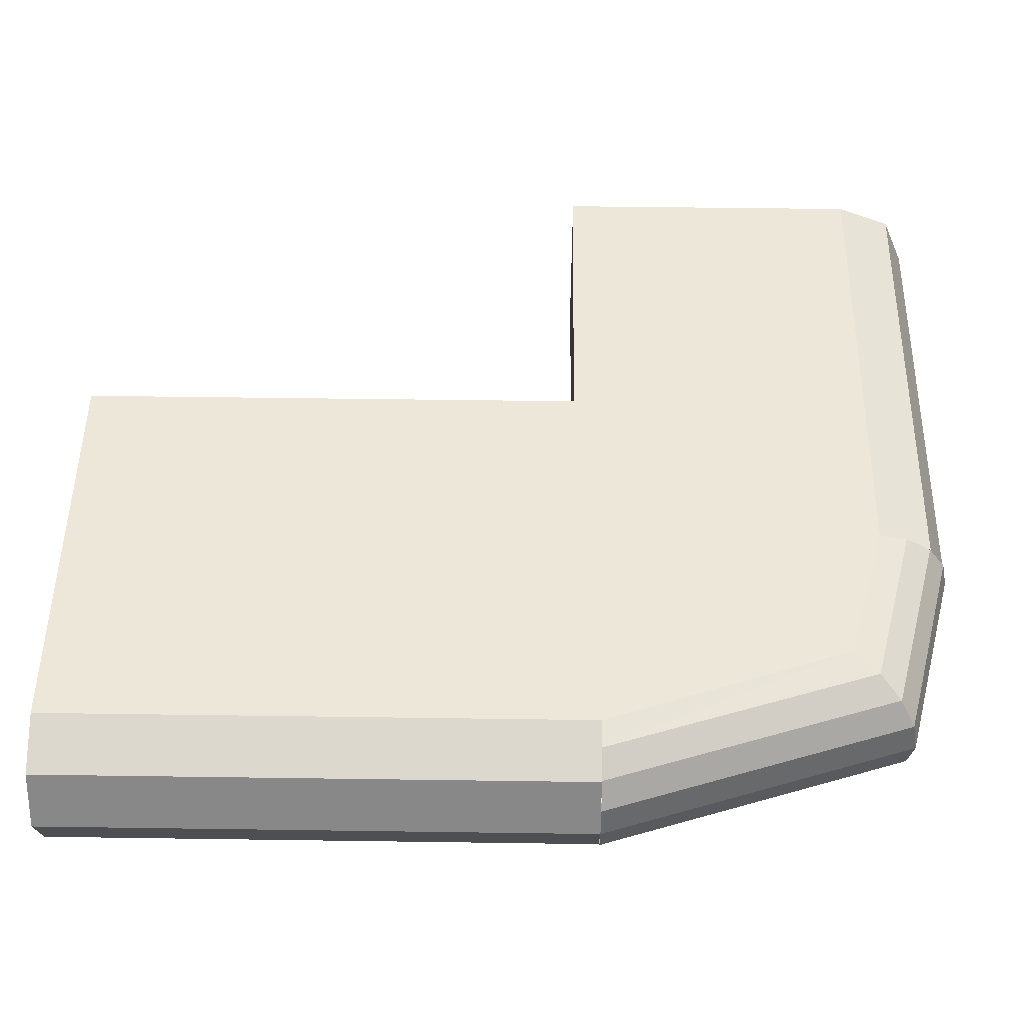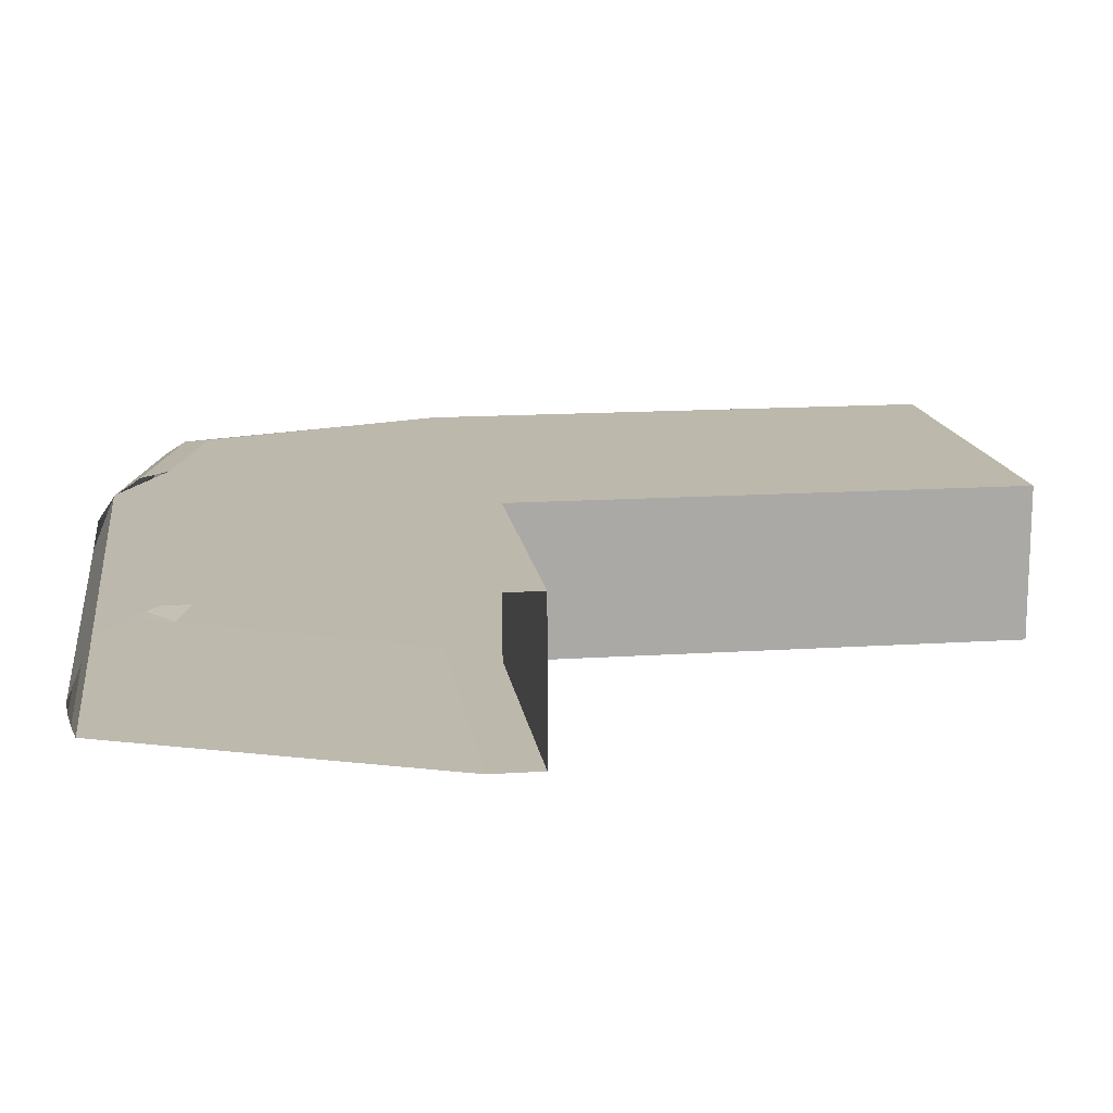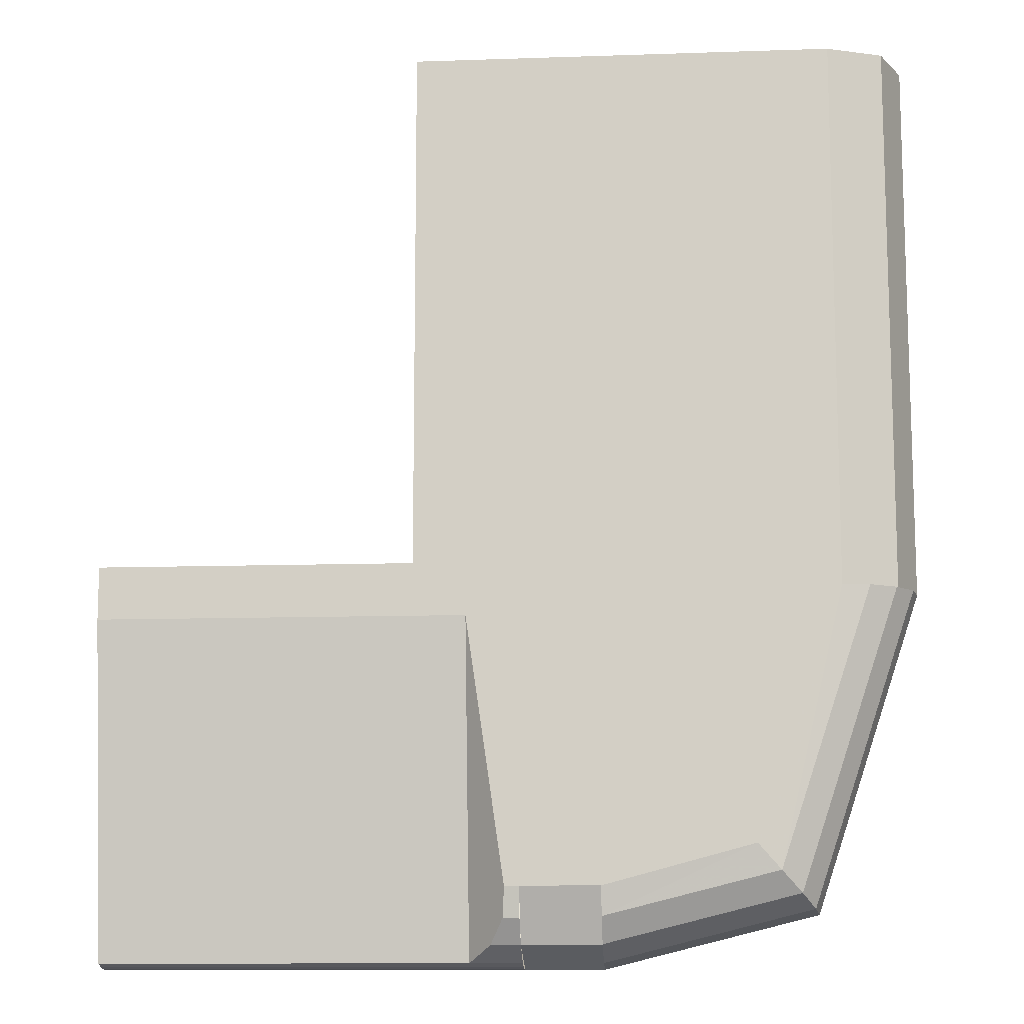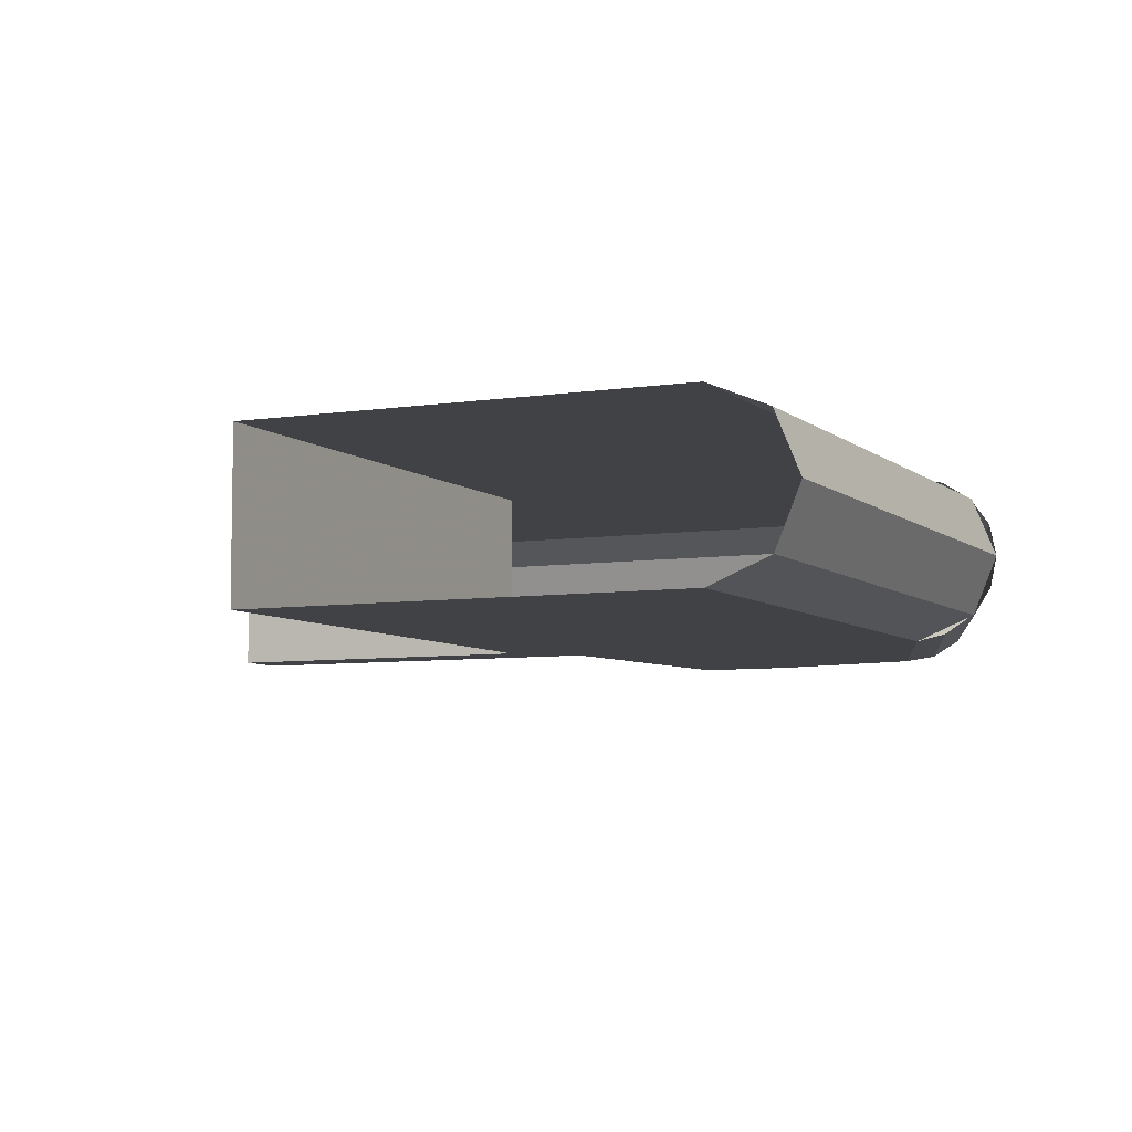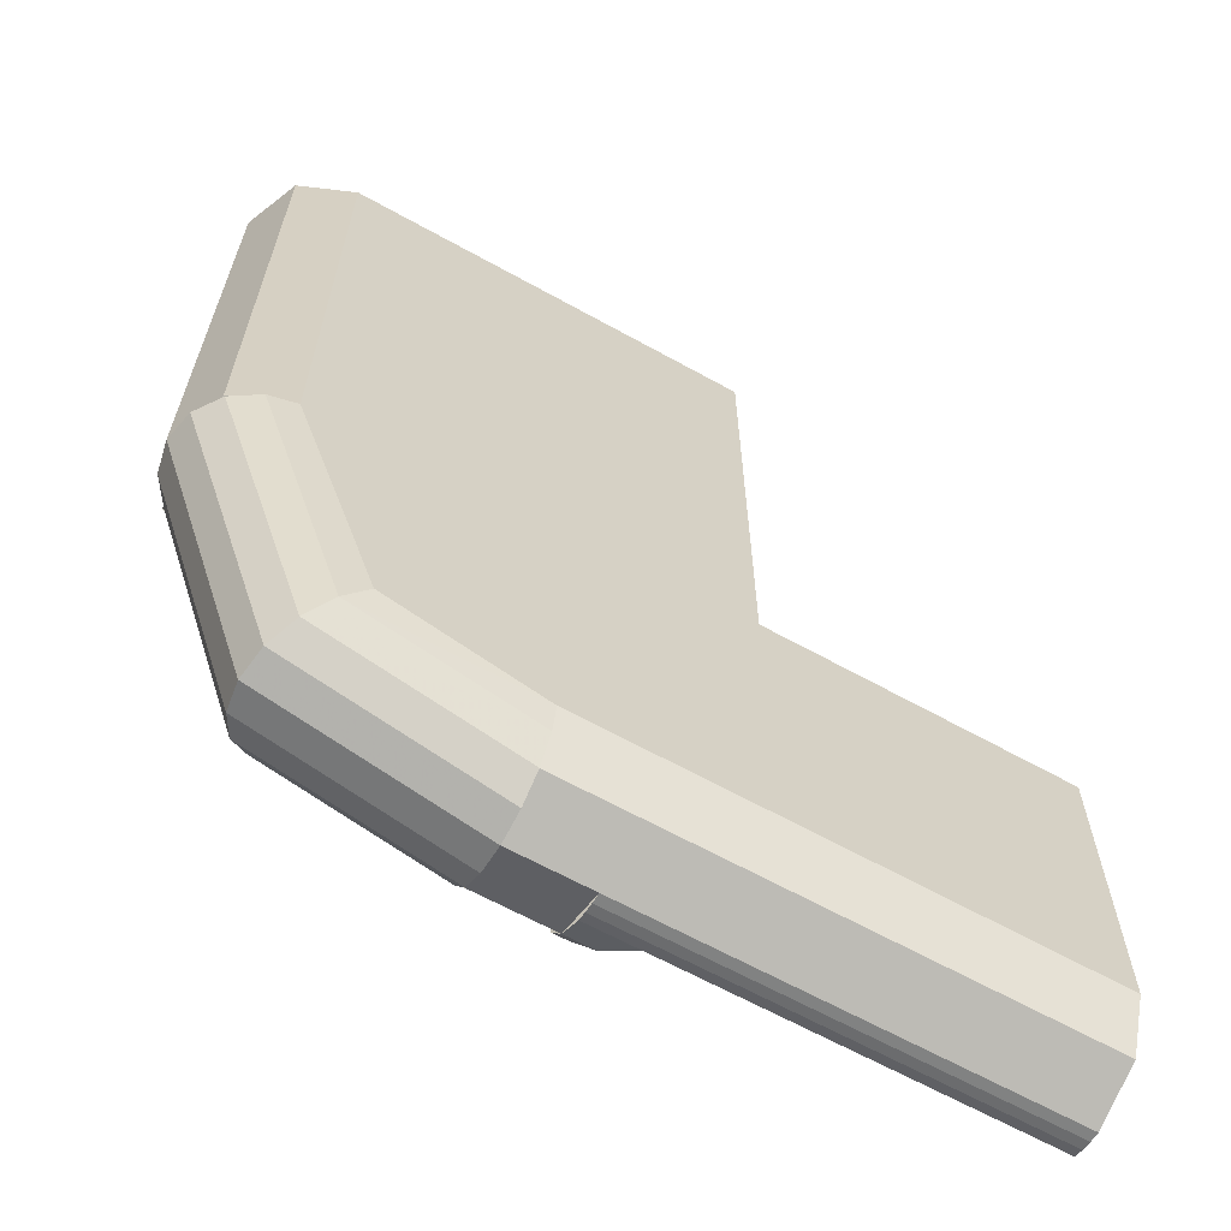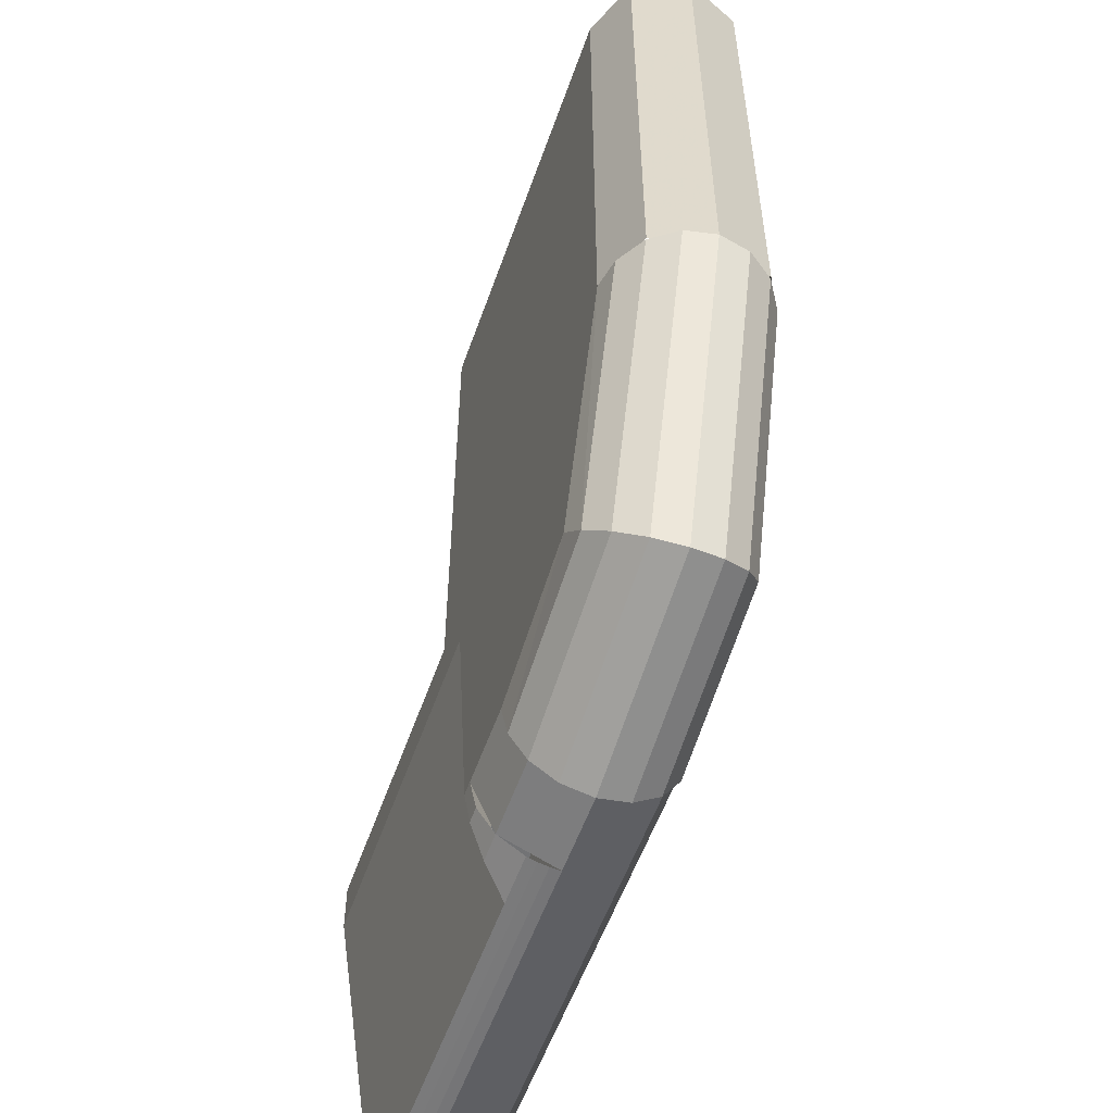
<metadata>
{"format":"obj","ext":"obj","renderer":"f3d","projection":"perspective","resolution":1024,"background":"white","views":[{"elev":49.7,"azim":-89.1,"up":"+Z"},{"elev":14.7,"azim":81.9,"up":"+Z"},{"elev":-11.3,"azim":-175.3,"up":"+Y"},{"elev":-6.4,"azim":-155.1,"up":"+Z"},{"elev":-64.1,"azim":-29.3,"up":"+Y"},{"elev":-55.8,"azim":-109.3,"up":"+Y"}]}
</metadata>
<code>
v -0.753 0 0.05303
v -0.7 0 0.075
v -0.7 -0.525 0.075
v -0.753 -0.525 0.05303
v -0.775 0 0
v -0.753 0 0.05303
v -0.753 -0.525 0.05303
v -0.775 -0.525 0
v -0.753 0 -0.05303
v -0.775 0 0
v -0.775 -0.525 0
v -0.753 -0.525 -0.05303
v -0.7 0 -0.075
v -0.753 0 -0.05303
v -0.753 -0.525 -0.05303
v -0.7 -0.525 -0.075
v -0.4 -0.853 0.05303
v -0.4 -0.8 0.075
v 0 -0.8 0.075
v 0 -0.853 0.05303
v -0.4 -0.875 0
v -0.4 -0.853 0.05303
v 0 -0.853 0.05303
v 0 -0.875 0
v -0.4 -0.8744 -0.009788
v -0.4 -0.875 0
v 0 -0.875 0
v 0 -0.8744 -0.009788
v -0.4 -0.8724 -0.01941
v -0.4 -0.8744 -0.009788
v 0 -0.8744 -0.009788
v 0 -0.8724 -0.01941
v -0.4 -0.8693 -0.0287
v -0.4 -0.8724 -0.01941
v 0 -0.8724 -0.01941
v 0 -0.8693 -0.0287
v -0.475 -0.853 0.05303
v -0.475 -0.8 0.075
v -0.4 -0.8 0.075
v -0.4 -0.853 0.05303
v -0.475 -0.875 0
v -0.475 -0.853 0.05303
v -0.4 -0.853 0.05303
v -0.4 -0.875 0
v -0.475 -0.853 -0.05303
v -0.475 -0.875 0
v -0.4 -0.875 0
v -0.4 -0.853 -0.05303
v -0.475 -0.8 -0.075
v -0.475 -0.853 -0.05303
v -0.4 -0.853 -0.05303
v -0.4 -0.8 -0.075
v -0.3 0 -0.075
v -0.3 -0.5 -0.075
v -0.3 -0.5 0.075
v -0.3 0 0.075
v -0.3 -0.5 0.075
v -0.3 -0.5 -0.075
v 0 -0.5 -0.075
v 0 -0.5 0.075
v -0.7 0 0.075
v -0.7 -0.525 0.075
v -0.3 -0.5 0.075
v -0.3 0 0.075
v -0.475 -0.8 0.075
v -0.3 -0.5 0.075
v -0.7 -0.525 0.075
v -0.6175 -0.7621 0.075
v -0.6175 -0.7621 -0.075
v -0.7 -0.525 -0.075
v -0.35 -0.55 -0.075
v -0.475 -0.8 -0.075
v -0.3 0 -0.075
v -0.3 -0.5 -0.075
v -0.7 -0.525 -0.075
v -0.7 0 -0.075
v -0.35 -0.55 -0.075
v -0.7 -0.525 -0.075
v -0.3 -0.5 -0.075
v -0.3 -0.5 -0.075
v 0 -0.5 -0.075
v 0 -0.55 -0.075
v -0.35 -0.55 -0.075
v -0.35 -0.55 -0.075
v 0 -0.55 -0.075
v 0 -0.8693 -0.0287
v -0.35 -0.8693 -0.0287
v -0.3862 -0.8 -0.075
v -0.35 -0.55 -0.075
v -0.35 -0.8693 -0.0287
v -0.372 -0.853 -0.05303
v -0.3847 -0.8287 -0.06929
v -0.3862 -0.8 -0.075
v -0.35 -0.8693 -0.0287
v -0.3862 -0.8 -0.075
v -0.475 -0.8 -0.075
v -0.35 -0.55 -0.075
v -0.475 -0.8 0.075
v 0 -0.8 0.075
v 0 -0.5 0.075
v -0.3 -0.5 0.075
v -0.6391 -0.7863 0.06929
v -0.475 -0.8273 0.06929
v -0.475 -0.8 0.075
v -0.6175 -0.7621 0.075
v -0.658 -0.8066 0.05303
v -0.475 -0.8524 0.05303
v -0.475 -0.8273 0.06929
v -0.6391 -0.7863 0.06929
v -0.6706 -0.8202 0.0287
v -0.475 -0.8691 0.0287
v -0.475 -0.8524 0.05303
v -0.658 -0.8066 0.05303
v -0.675 -0.825 0
v -0.475 -0.875 0
v -0.475 -0.8691 0.0287
v -0.6706 -0.8202 0.0287
v -0.6706 -0.8202 -0.0287
v -0.475 -0.8691 -0.0287
v -0.475 -0.875 0
v -0.675 -0.825 0
v -0.658 -0.8066 -0.05303
v -0.475 -0.8524 -0.05303
v -0.475 -0.8691 -0.0287
v -0.6706 -0.8202 -0.0287
v -0.6391 -0.7863 -0.06929
v -0.475 -0.8273 -0.06929
v -0.475 -0.8524 -0.05303
v -0.658 -0.8066 -0.05303
v -0.6175 -0.7621 -0.075
v -0.475 -0.8 -0.075
v -0.475 -0.8273 -0.06929
v -0.6391 -0.7863 -0.06929
v -0.7262 -0.525 0.06929
v -0.6391 -0.7863 0.06929
v -0.6175 -0.7621 0.075
v -0.7 -0.525 0.075
v -0.7519 -0.525 0.05303
v -0.658 -0.8066 0.05303
v -0.6391 -0.7863 0.06929
v -0.7262 -0.525 0.06929
v -0.769 -0.525 0.0287
v -0.6706 -0.8202 0.0287
v -0.658 -0.8066 0.05303
v -0.7519 -0.525 0.05303
v -0.775 -0.525 0
v -0.675 -0.825 0
v -0.6706 -0.8202 0.0287
v -0.769 -0.525 0.0287
v -0.769 -0.525 -0.0287
v -0.6706 -0.8202 -0.0287
v -0.675 -0.825 0
v -0.775 -0.525 0
v -0.7519 -0.525 -0.05303
v -0.658 -0.8066 -0.05303
v -0.6706 -0.8202 -0.0287
v -0.769 -0.525 -0.0287
v -0.7262 -0.525 -0.06929
v -0.6391 -0.7863 -0.06929
v -0.658 -0.8066 -0.05303
v -0.7519 -0.525 -0.05303
v -0.7 -0.525 -0.075
v -0.6175 -0.7621 -0.075
v -0.6391 -0.7863 -0.06929
v -0.7262 -0.525 -0.06929
v -0.372 -0.853 -0.05303
v -0.35 -0.8693 -0.0287
v -0.4 -0.8693 -0.0287
v -0.4 -0.853 -0.05303
v -0.4 -0.8287 -0.06929
v -0.3847 -0.8287 -0.06929
v -0.372 -0.853 -0.05303
v -0.4 -0.853 -0.05303
v -0.4 -0.8 -0.075
v -0.3862 -0.8 -0.075
v -0.3847 -0.8287 -0.06929
v -0.4 -0.8287 -0.06929
g mesh6924142
f 1 3 2
f 3 1 4
f 5 7 6
f 7 5 8
f 9 11 10
f 11 9 12
f 13 15 14
f 15 13 16
g mesh6924145
f 17 19 18
f 19 17 20
f 21 23 22
f 23 21 24
g mesh6924147
f 25 27 26
f 27 25 28
f 29 31 30
f 31 29 32
f 33 35 34
f 35 33 36
g mesh6924149
f 37 39 38
f 39 37 40
f 41 43 42
f 43 41 44
f 45 47 46
f 47 45 48
f 49 51 50
f 51 49 52
g mesh6924151
f 53 55 54
f 55 53 56
g mesh6924153
f 57 59 58
f 59 57 60
f 61 62 63
f 63 64 61
f 65 66 67
f 67 68 65
f 69 70 71
f 71 72 69
f 73 74 75
f 75 76 73
f 77 78 79
f 80 81 82
f 82 83 80
f 84 85 86
f 86 87 84
f 88 89 90
f 91 92 93
f 93 94 91
f 95 96 97
f 98 99 100
f 100 101 98
f 102 103 104
f 104 105 102
f 106 107 108
f 108 109 106
f 110 111 112
f 112 113 110
f 114 115 116
f 116 117 114
f 118 119 120
f 120 121 118
f 122 123 124
f 124 125 122
f 126 127 128
f 128 129 126
f 130 131 132
f 132 133 130
f 134 135 136
f 136 137 134
f 138 139 140
f 140 141 138
f 142 143 144
f 144 145 142
f 146 147 148
f 148 149 146
f 150 151 152
f 152 153 150
f 154 155 156
f 156 157 154
f 158 159 160
f 160 161 158
f 162 163 164
f 164 165 162
f 166 167 168
f 168 169 166
f 170 171 172
f 172 173 170
f 174 175 176
f 176 177 174

</code>
